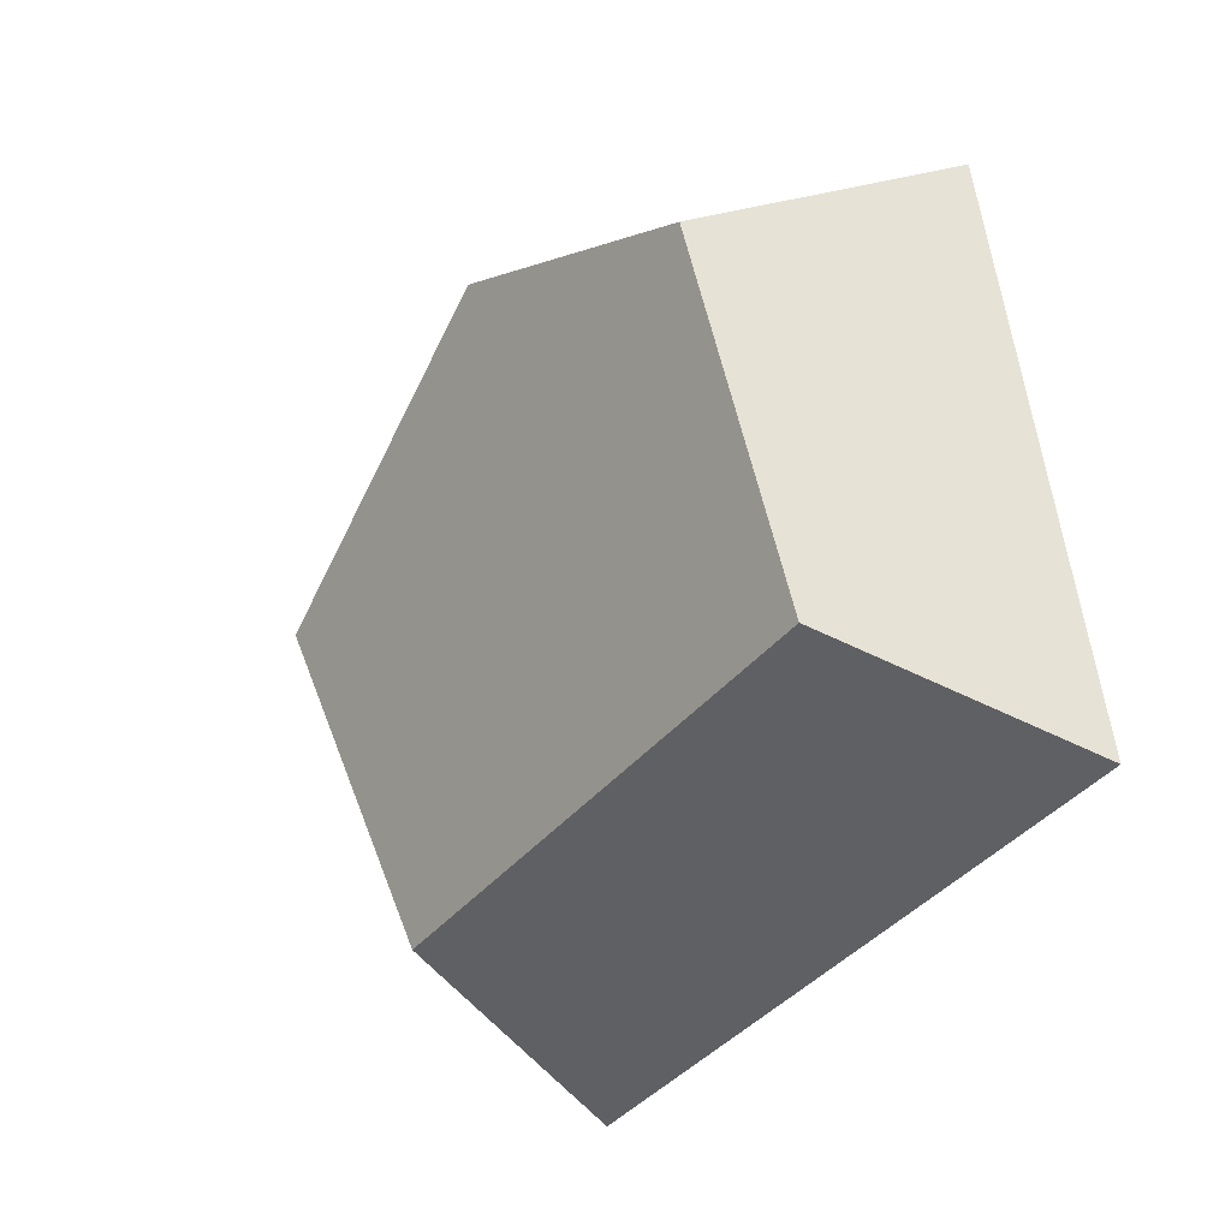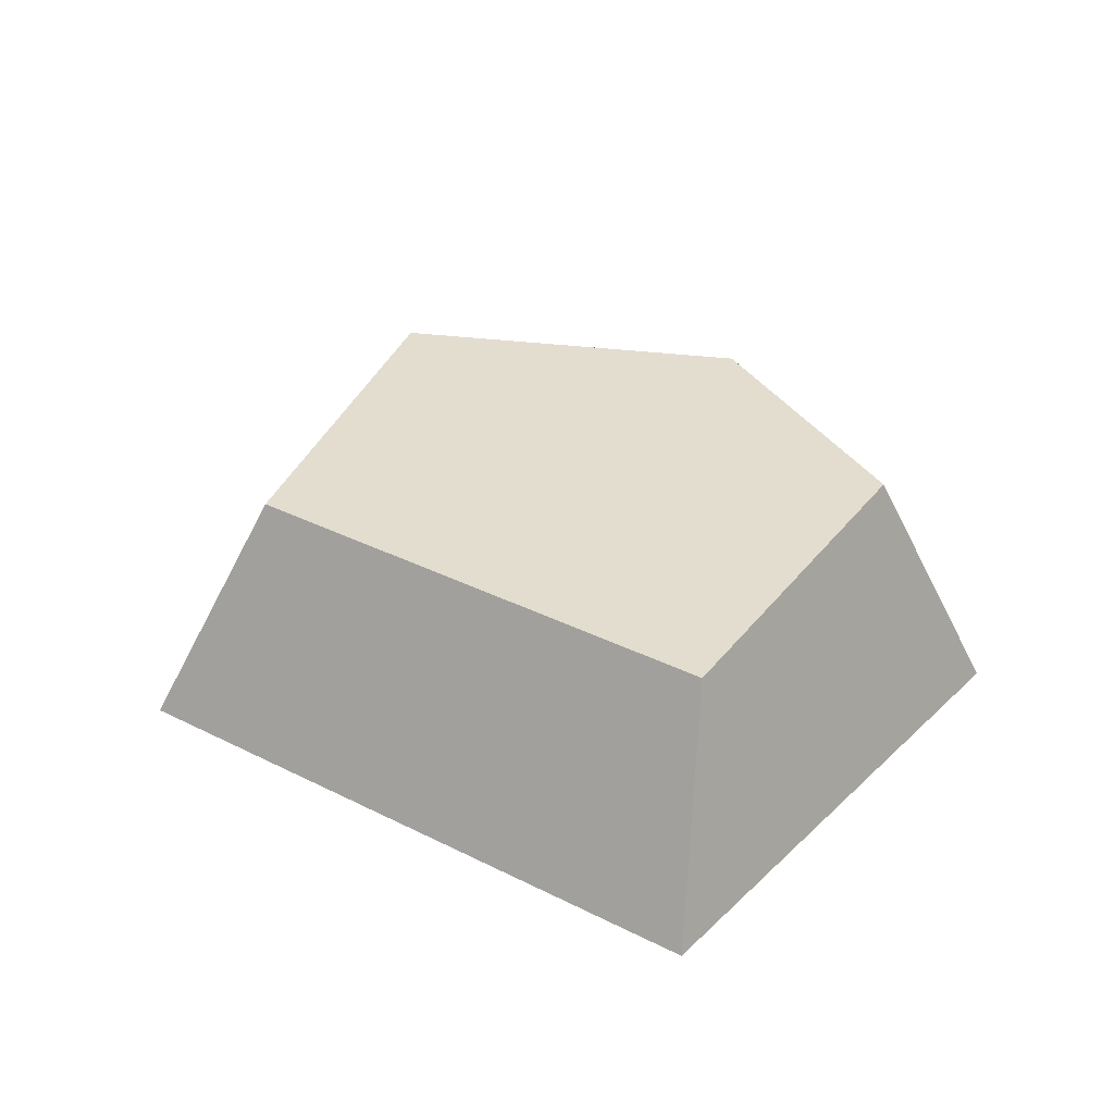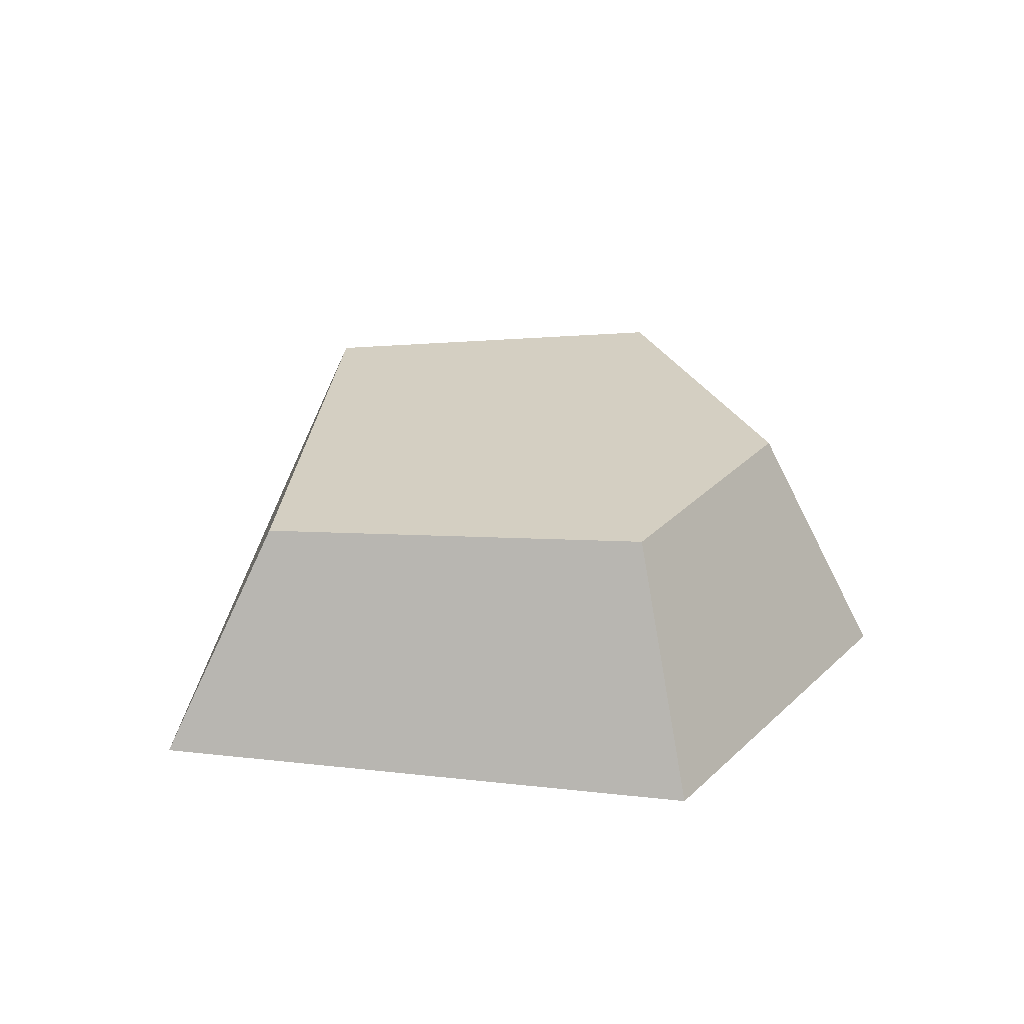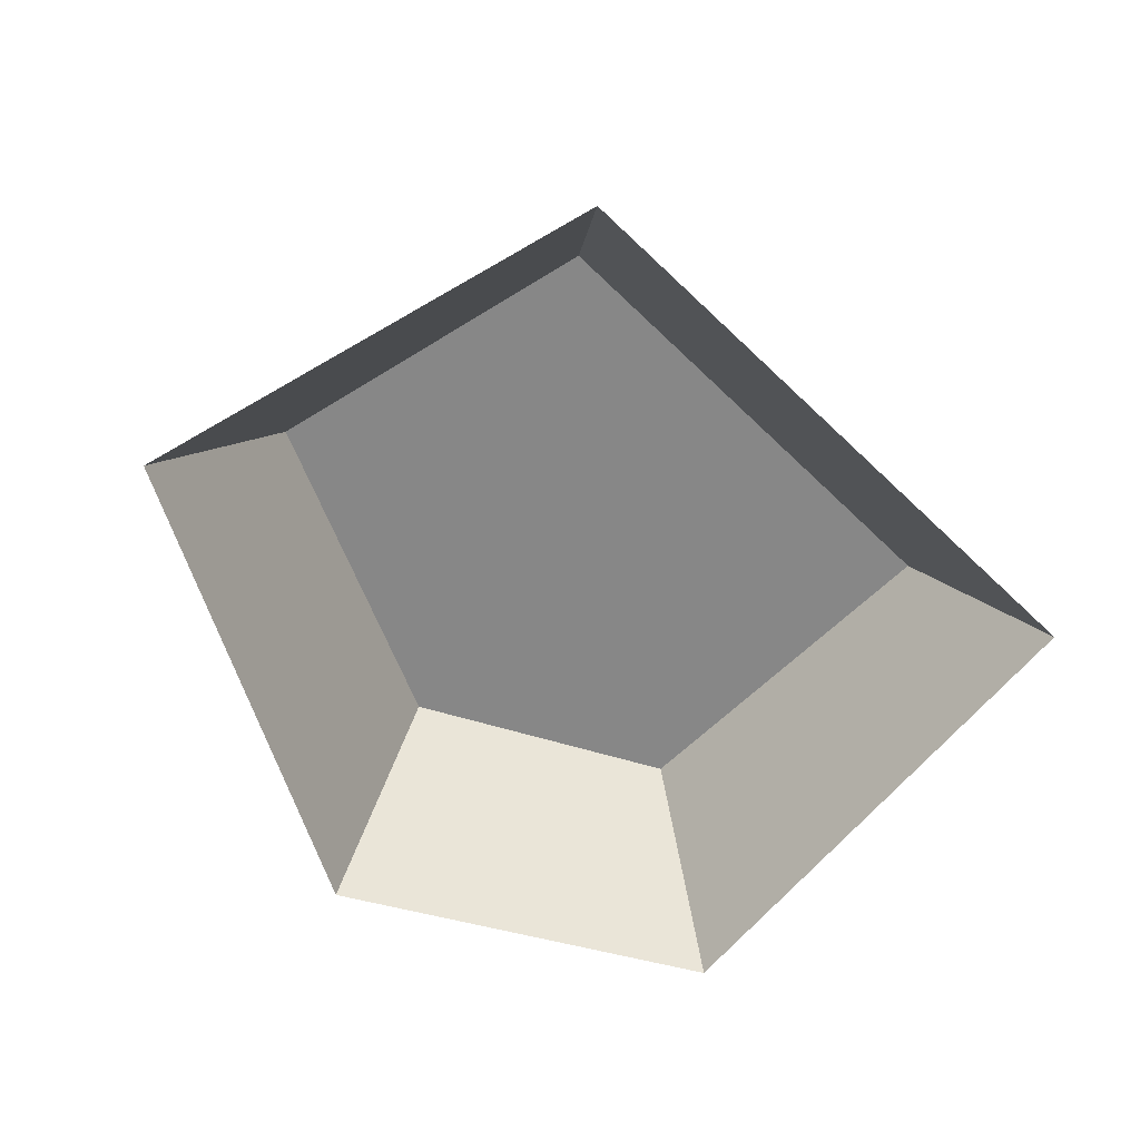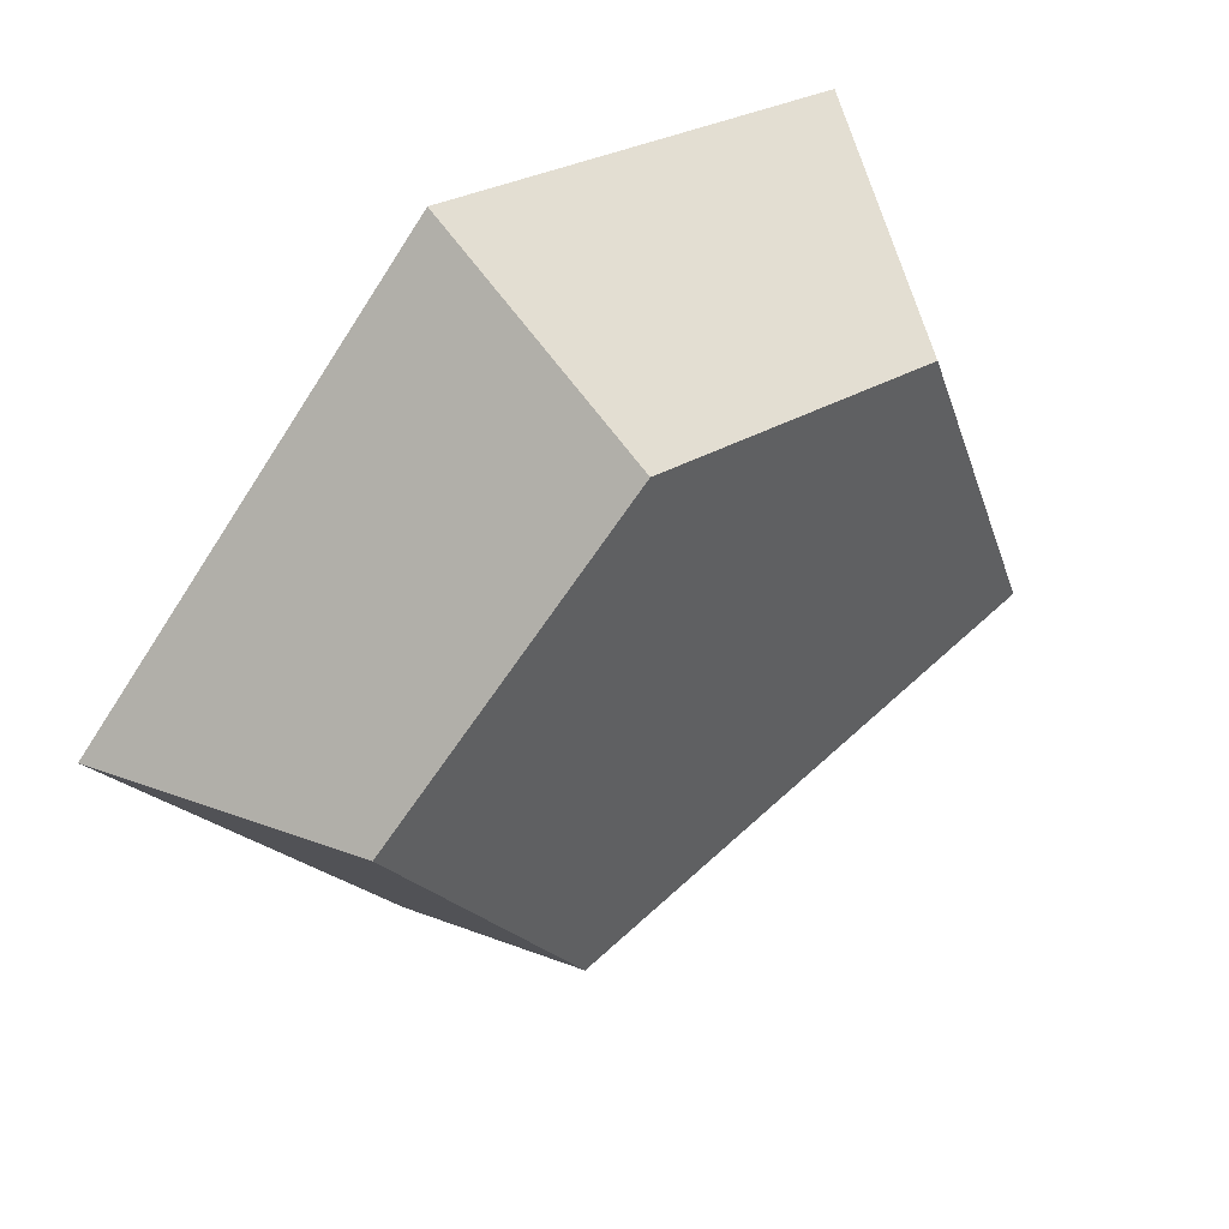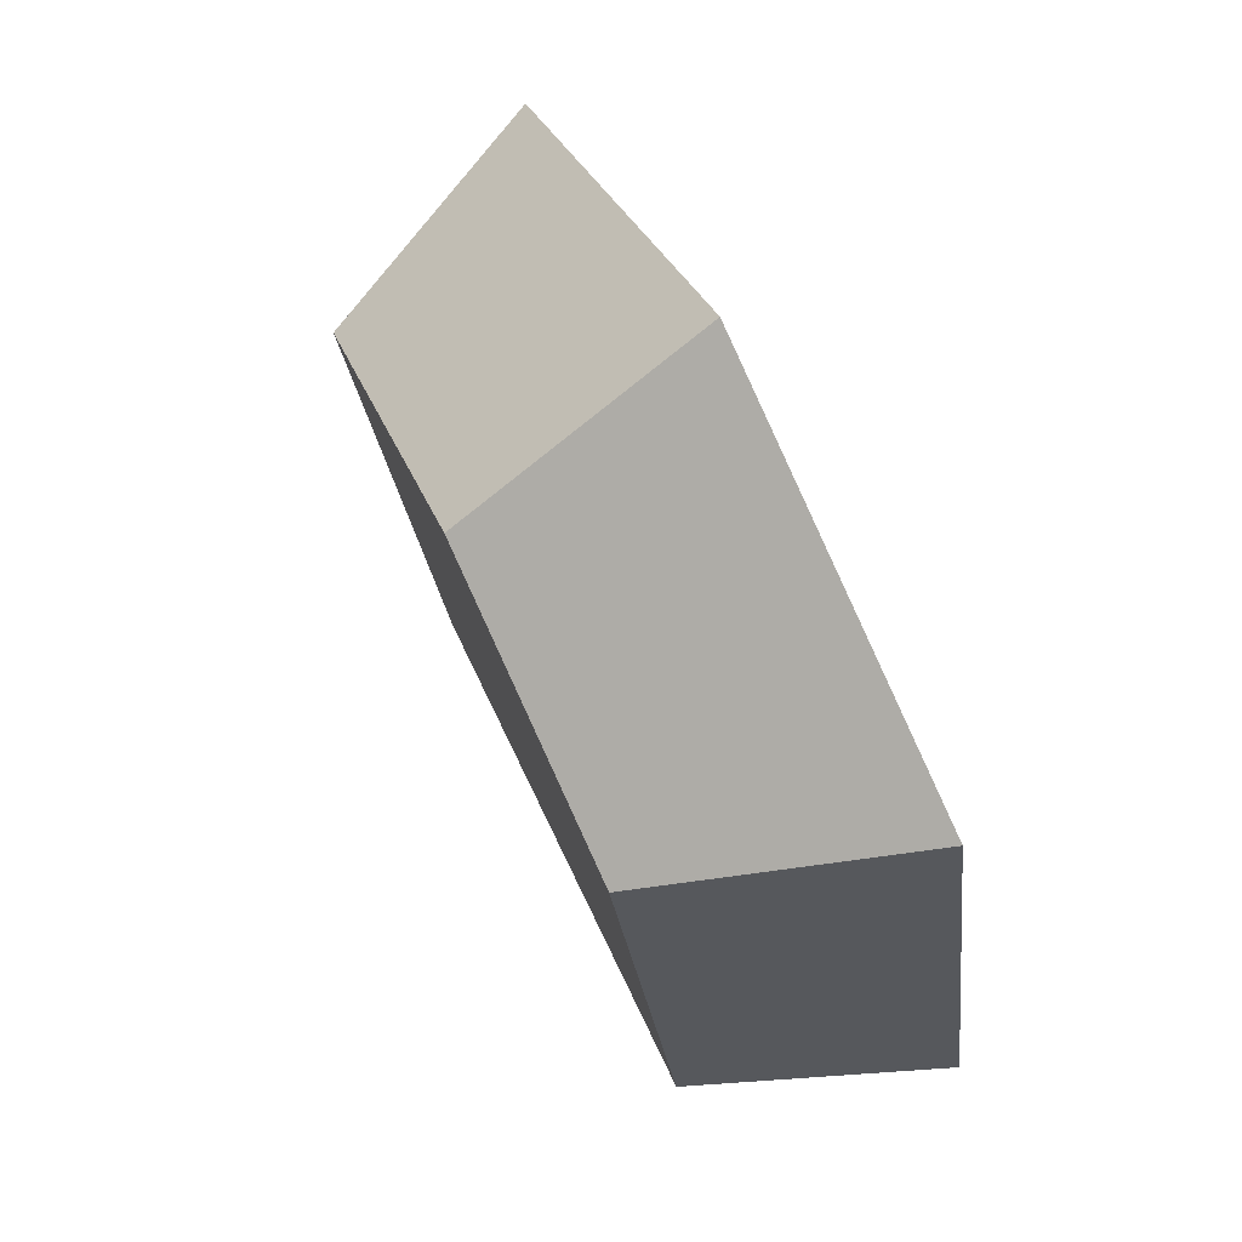
<metadata>
{"format":"obj","ext":"obj","renderer":"f3d","projection":"perspective","resolution":1024,"background":"white","views":[{"elev":-16.0,"azim":-128.0,"up":"+Z"},{"elev":35.6,"azim":-127.1,"up":"+Y"},{"elev":25.8,"azim":-65.9,"up":"+Y"},{"elev":-62.5,"azim":154.9,"up":"+Y"},{"elev":47.4,"azim":142.9,"up":"+Z"},{"elev":77.2,"azim":-115.0,"up":"+Z"}]}
</metadata>
<code>
v -13.87 0 14.52
v 3.79 0 17.77
v -10.14 10.29 10.79
v 2.443 10.29 12.62
v -15.87 10.29 -4.727
v 5.311 10.29 -12.25
v -19.6 0 -8.457
v 7.113 0 -17.77
v 19.6 0 0.726
v 14.07 10.29 1.458
f 1 2 4 3
f 3 4 10 6 5
f 5 6 8 7
f 2 9 10 4
f 7 1 3 5
f 9 8 6 10

</code>
